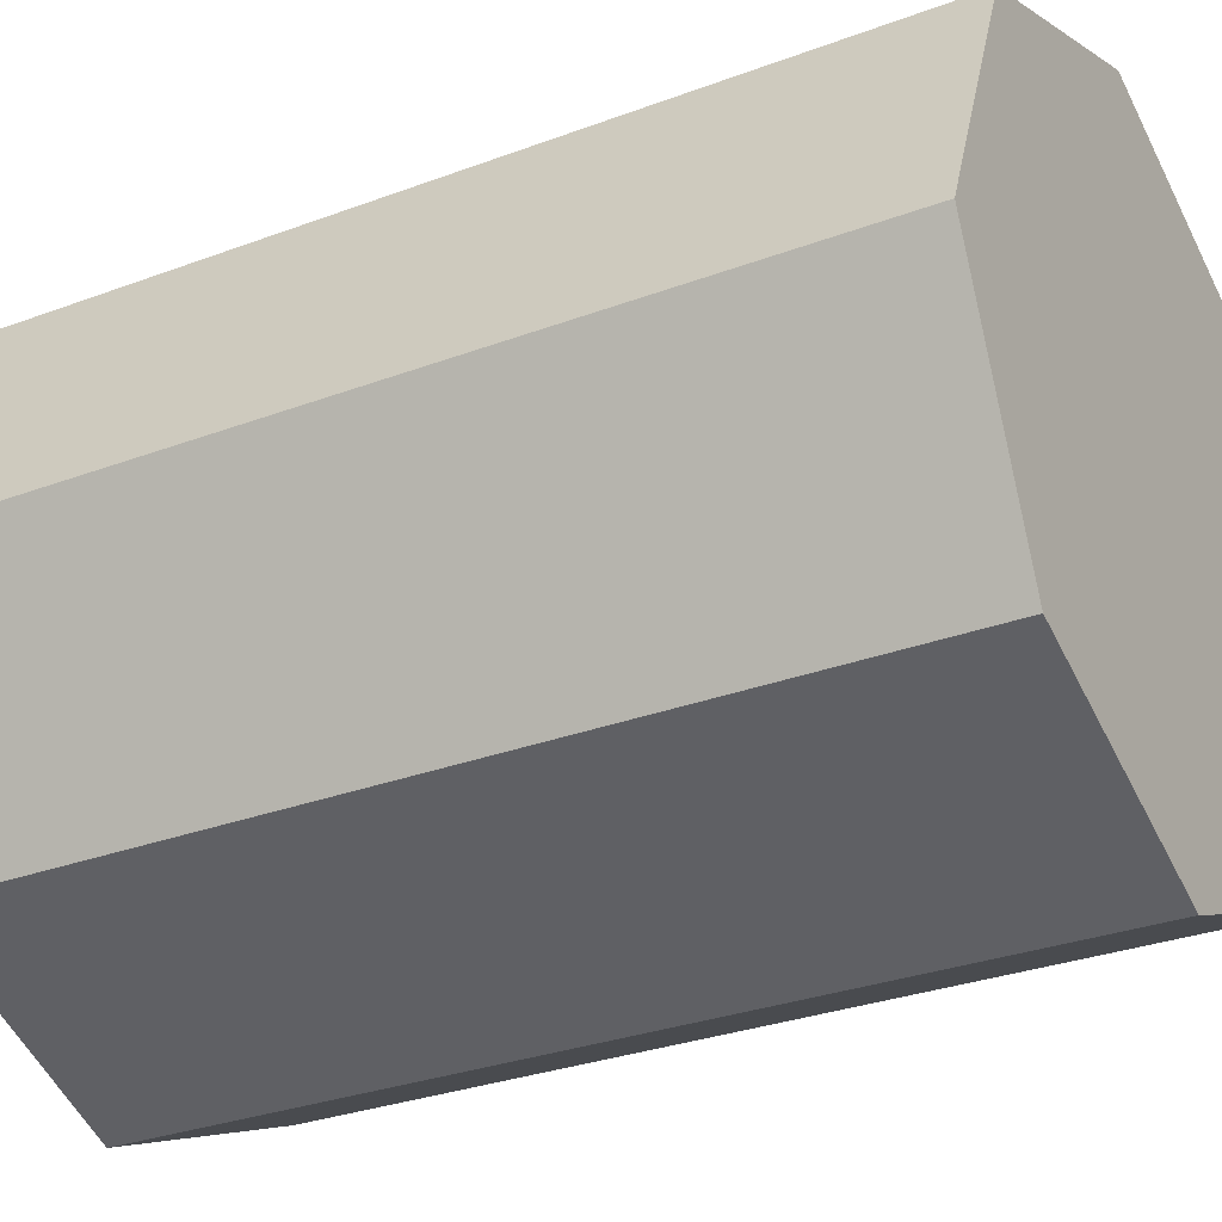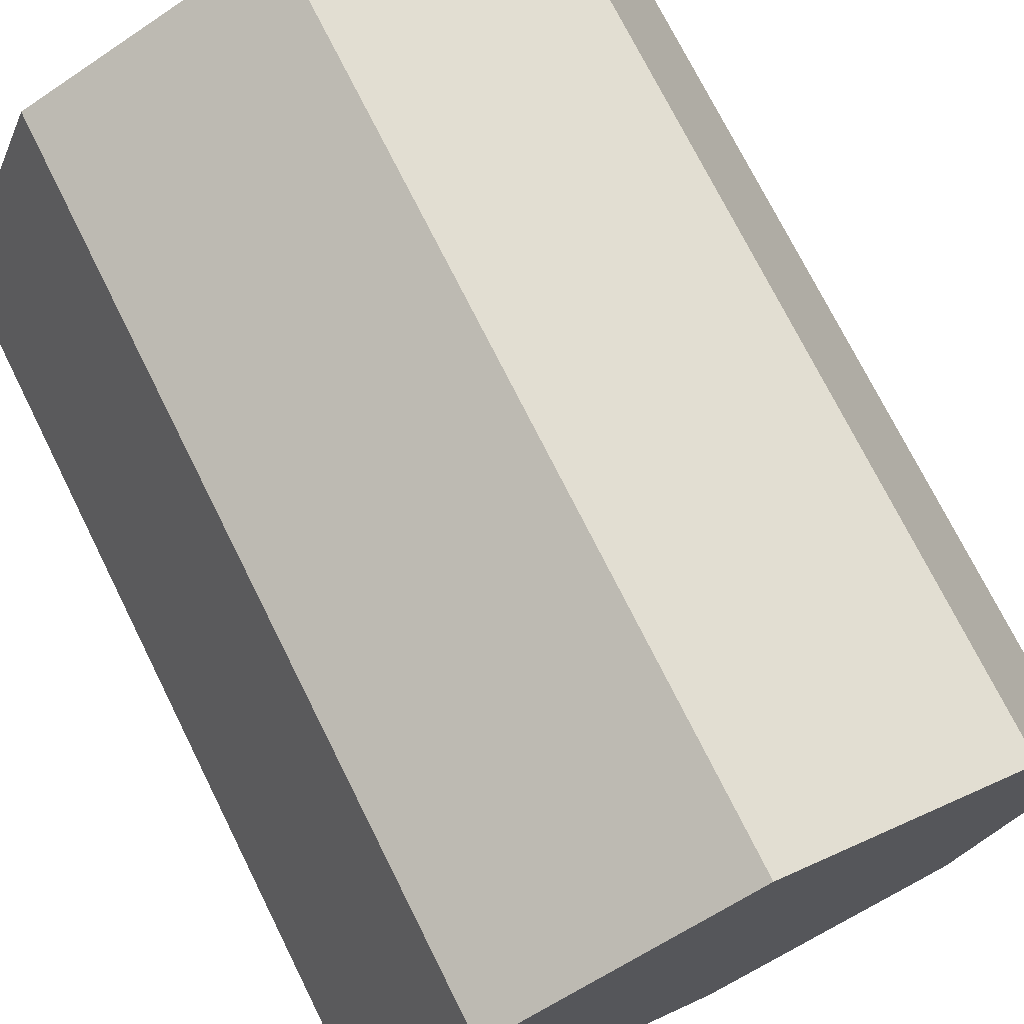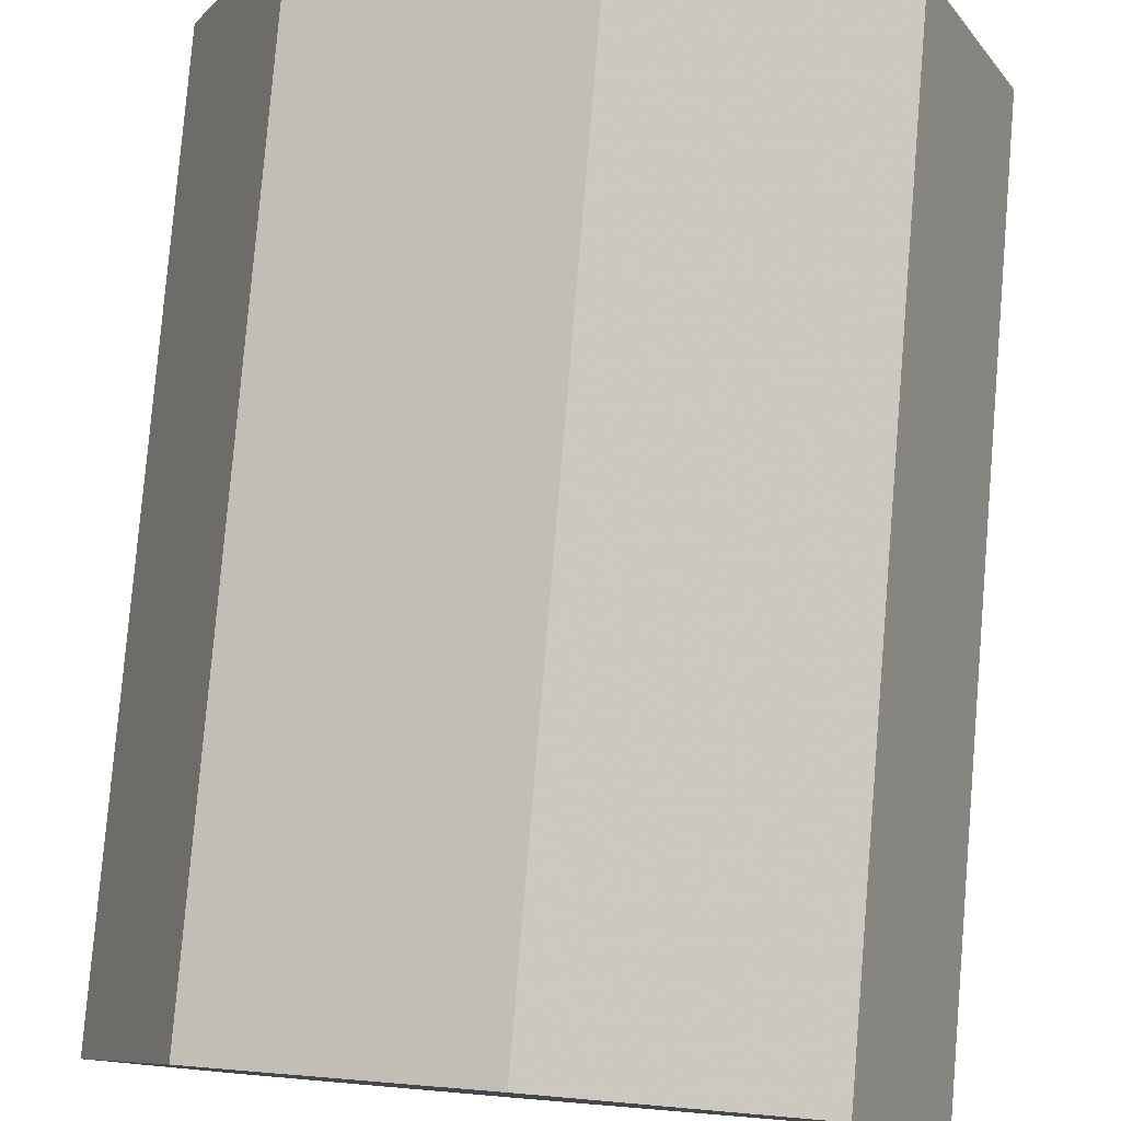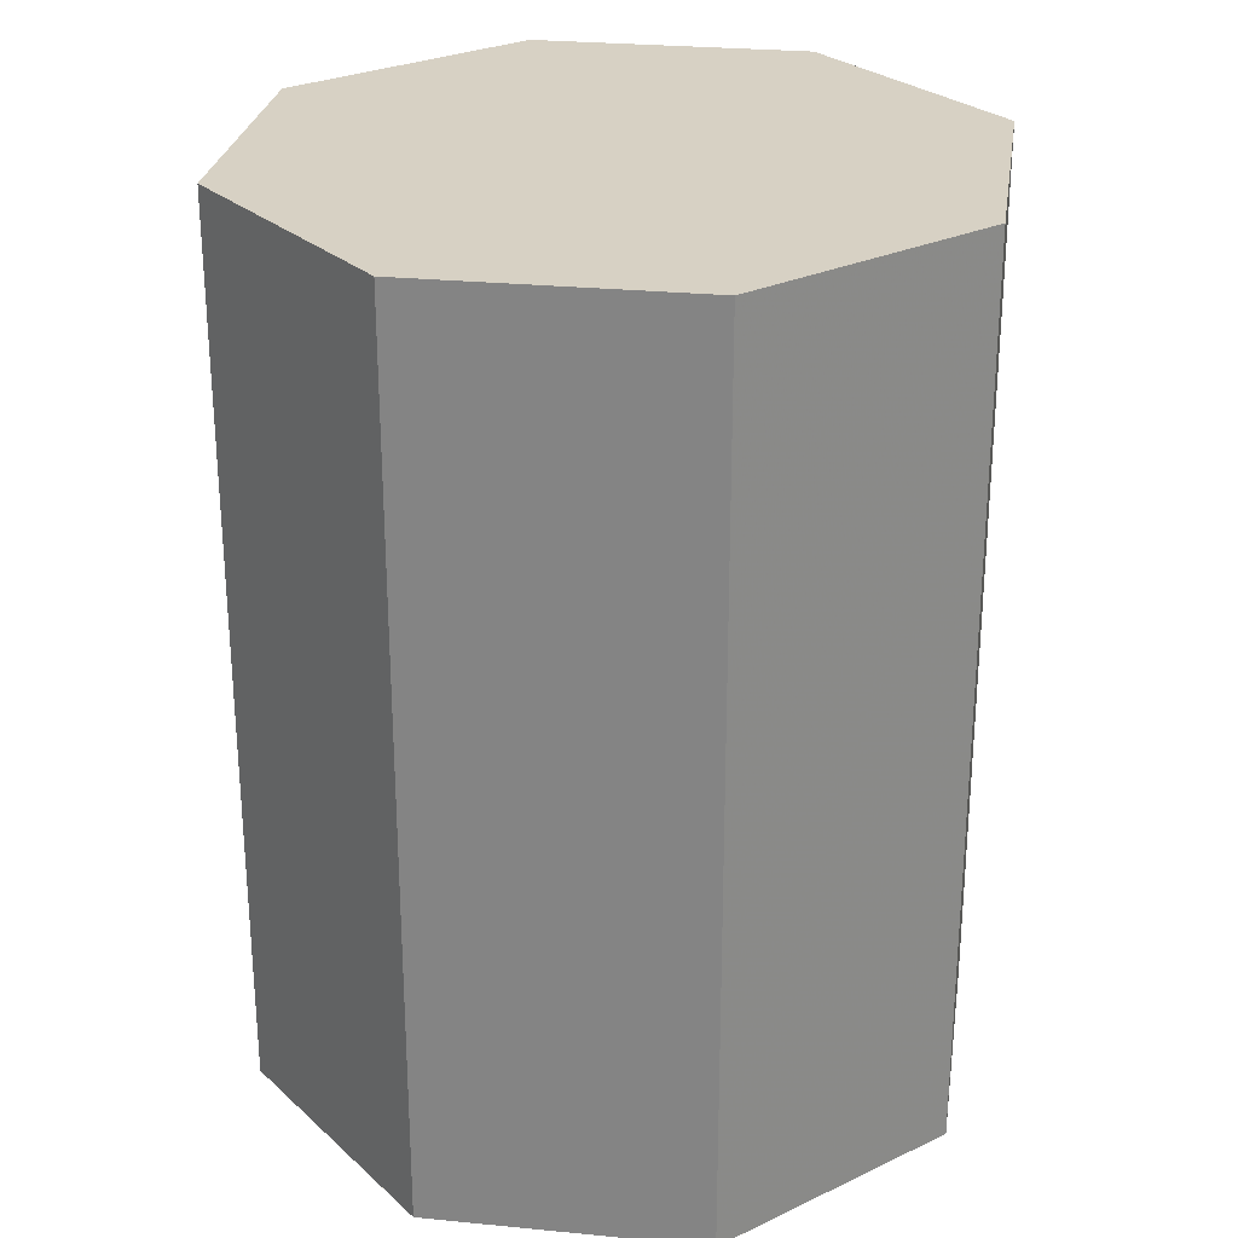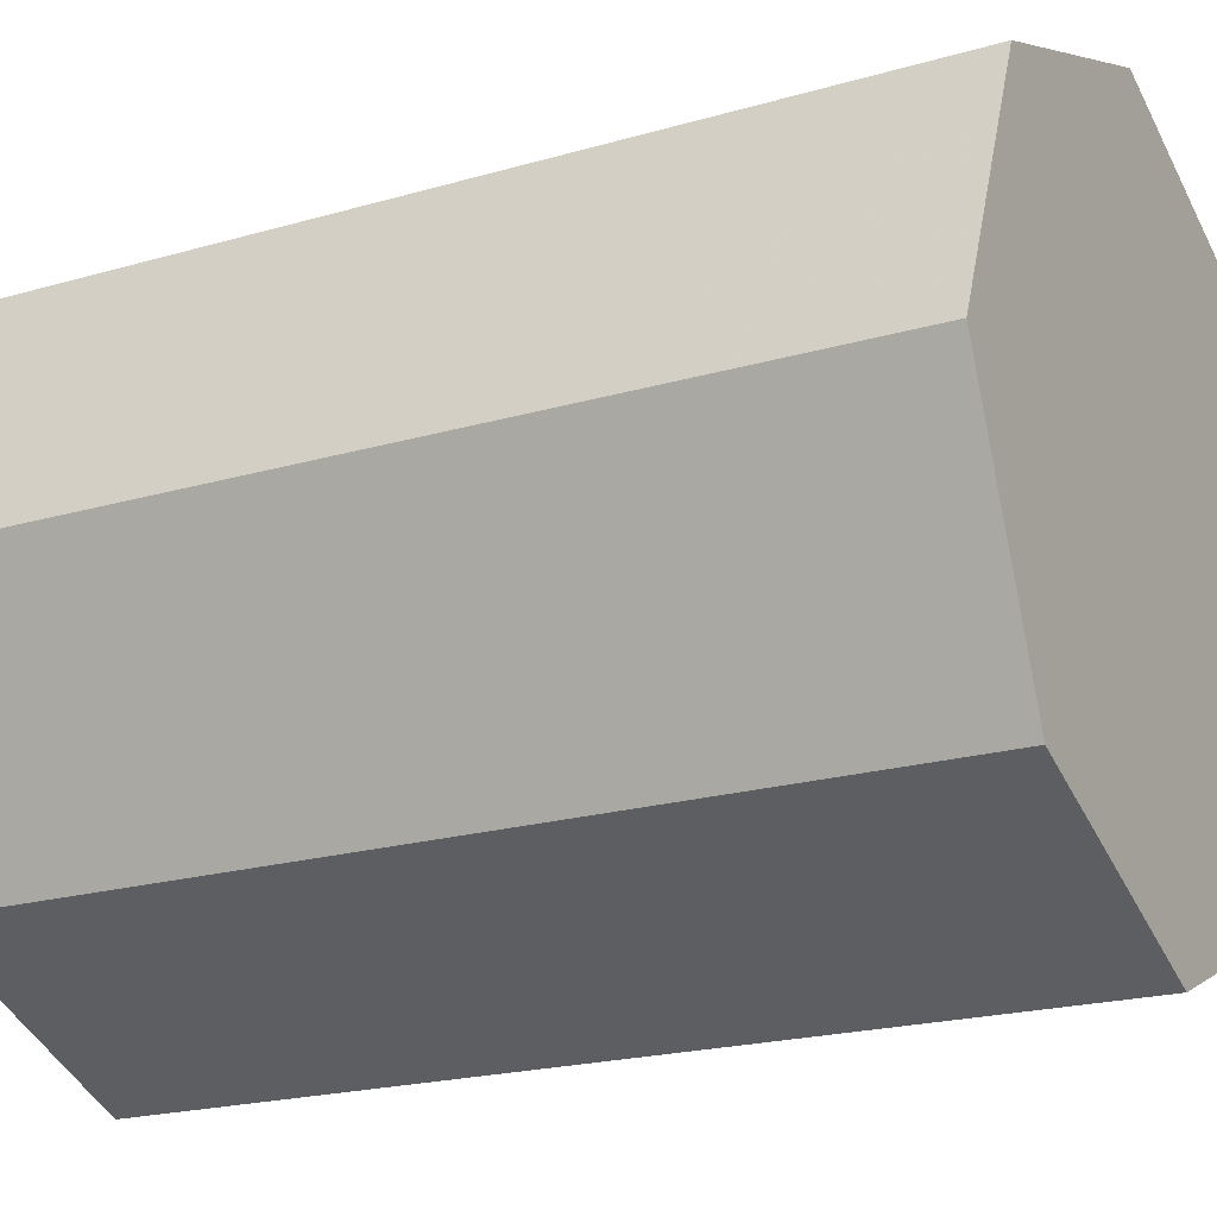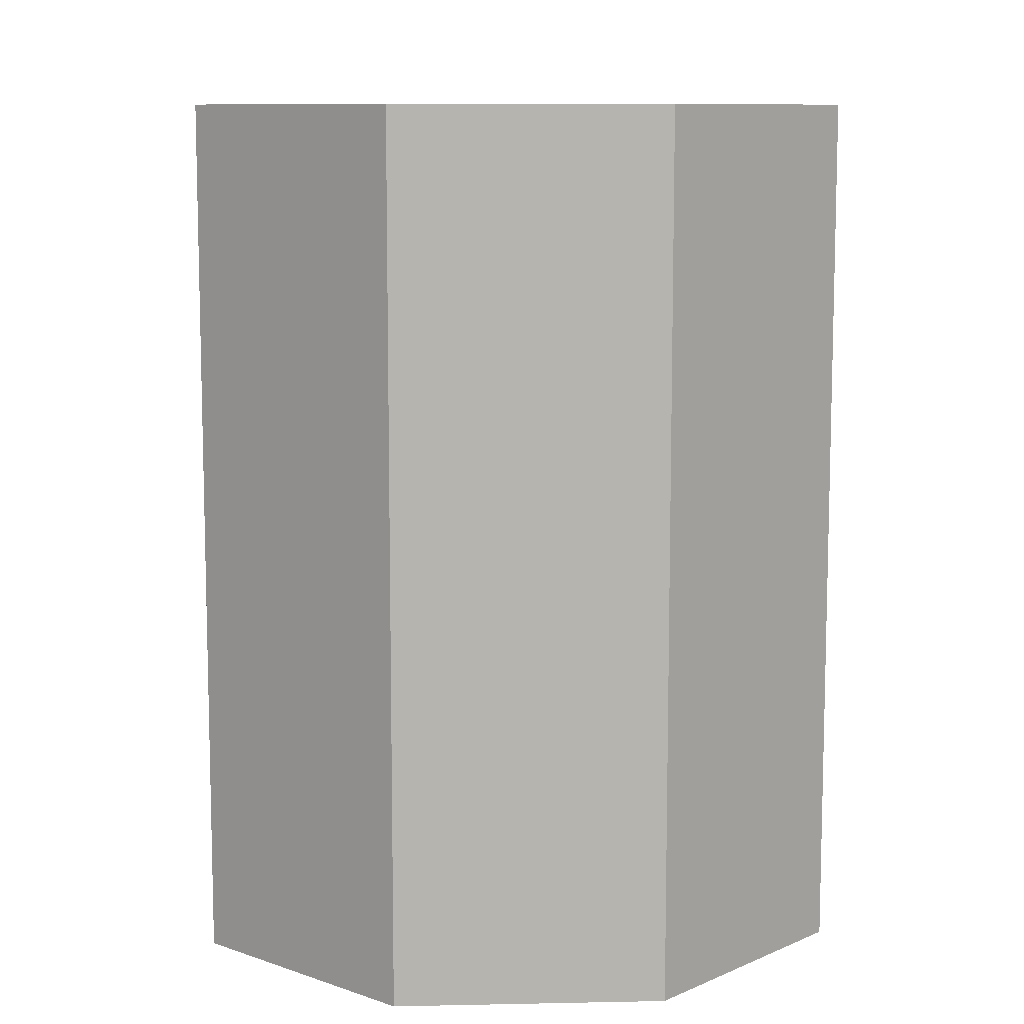
<metadata>
{"format":"obj","ext":"obj","renderer":"f3d","projection":"perspective","resolution":1024,"background":"white","views":[{"elev":-29.9,"azim":-61.2,"up":"+Y"},{"elev":73.5,"azim":153.5,"up":"+Y"},{"elev":79.8,"azim":4.8,"up":"+Y"},{"elev":27.1,"azim":-58.9,"up":"+Z"},{"elev":-20.4,"azim":118.1,"up":"+Y"},{"elev":9.6,"azim":19.4,"up":"+Z"}]}
</metadata>
<code>
v  0.375 0 0
v  0.2652 0.2652 0
v  -0 0.375 0
v  -0.2652 0.2652 0
v  -0.375 -0 0
v  -0.2652 -0.2652 0
v  0 -0.375 0
v  0.2652 -0.2652 0
v  0.375 0 0.9375
v  0.2652 0.2652 0.9375
v  -0 0.375 0.9375
v  -0.2652 0.2652 0.9375
v  -0.375 -0 0.9375
v  -0.2652 -0.2652 0.9375
v  0 -0.375 0.9375
v  0.2652 -0.2652 0.9375
g cylinder
f 1 2 10
f 10 9 1
f 2 3 11
f 11 10 2
f 3 4 12
f 12 11 3
f 4 5 13
f 13 12 4
f 5 6 14
f 14 13 5
f 6 7 15
f 15 14 6
f 7 8 16
f 16 15 7
f 8 1 9
f 9 16 8
f 7 6 5
f 5 4 3
f 3 2 1
f 5 3 1
f 7 5 1
f 8 7 1
f 10 11 12
f 12 13 14
f 14 15 16
f 12 14 16
f 10 12 16
f 9 10 16
g

</code>
